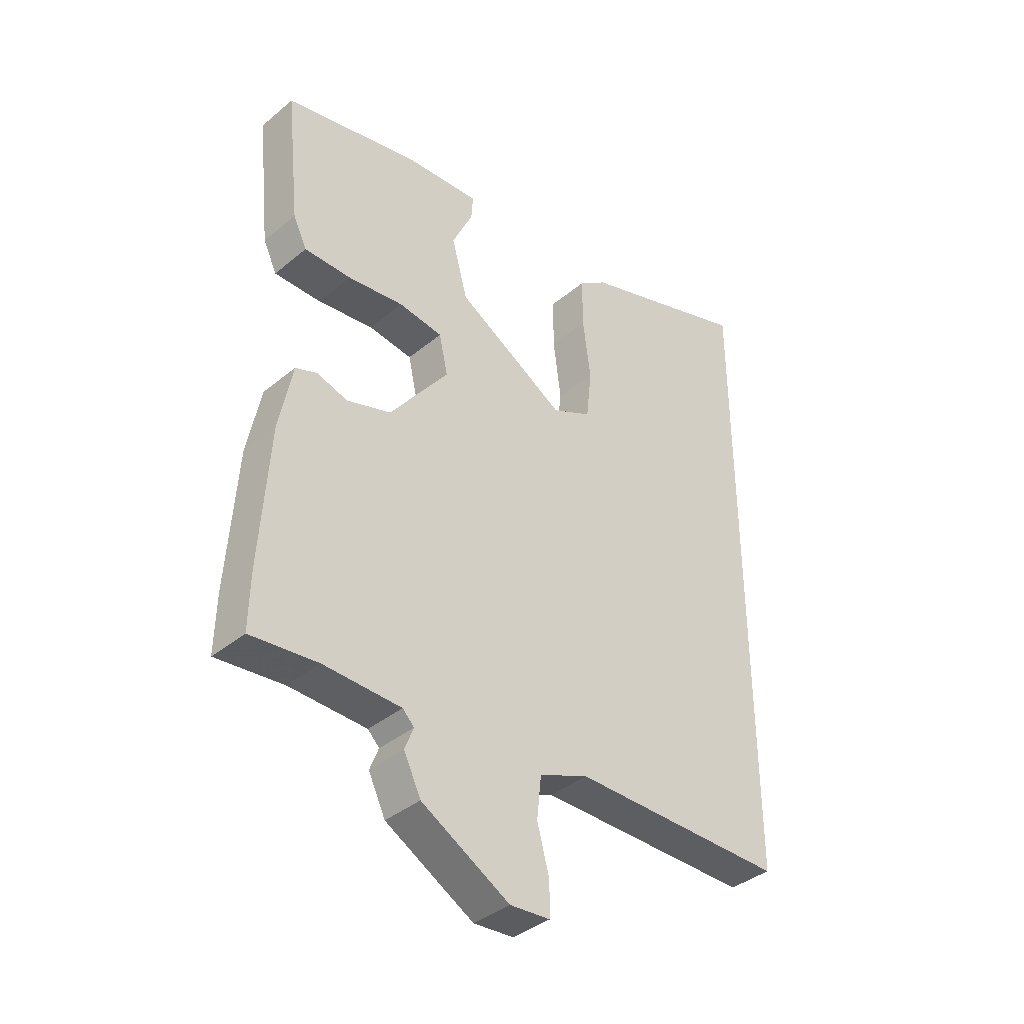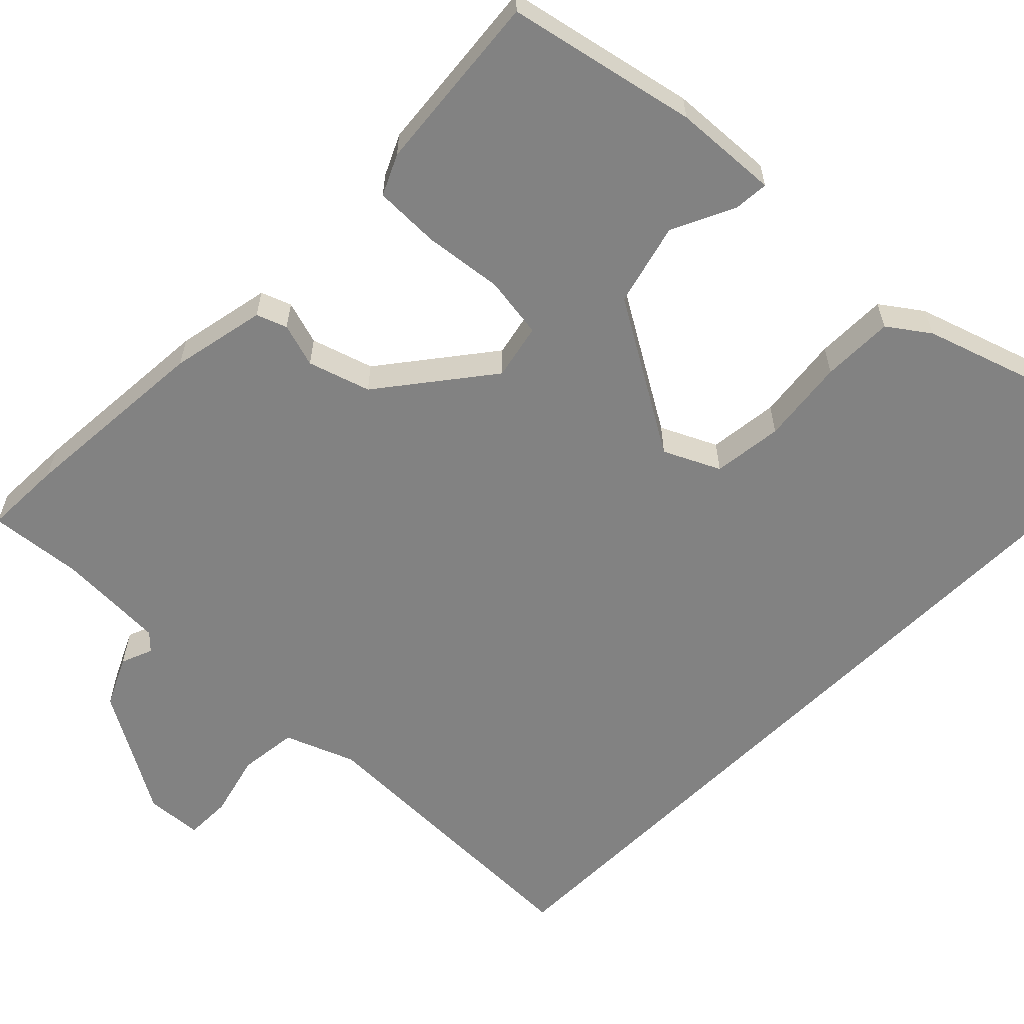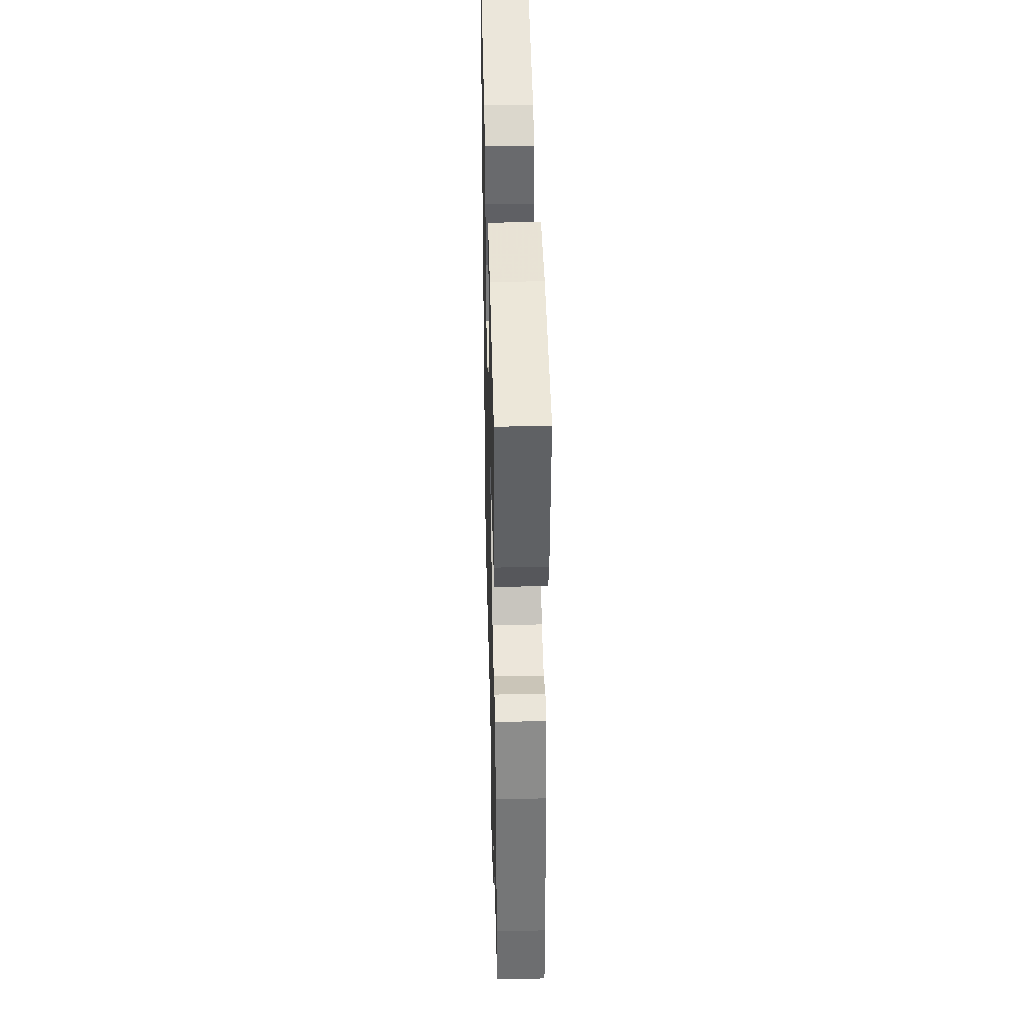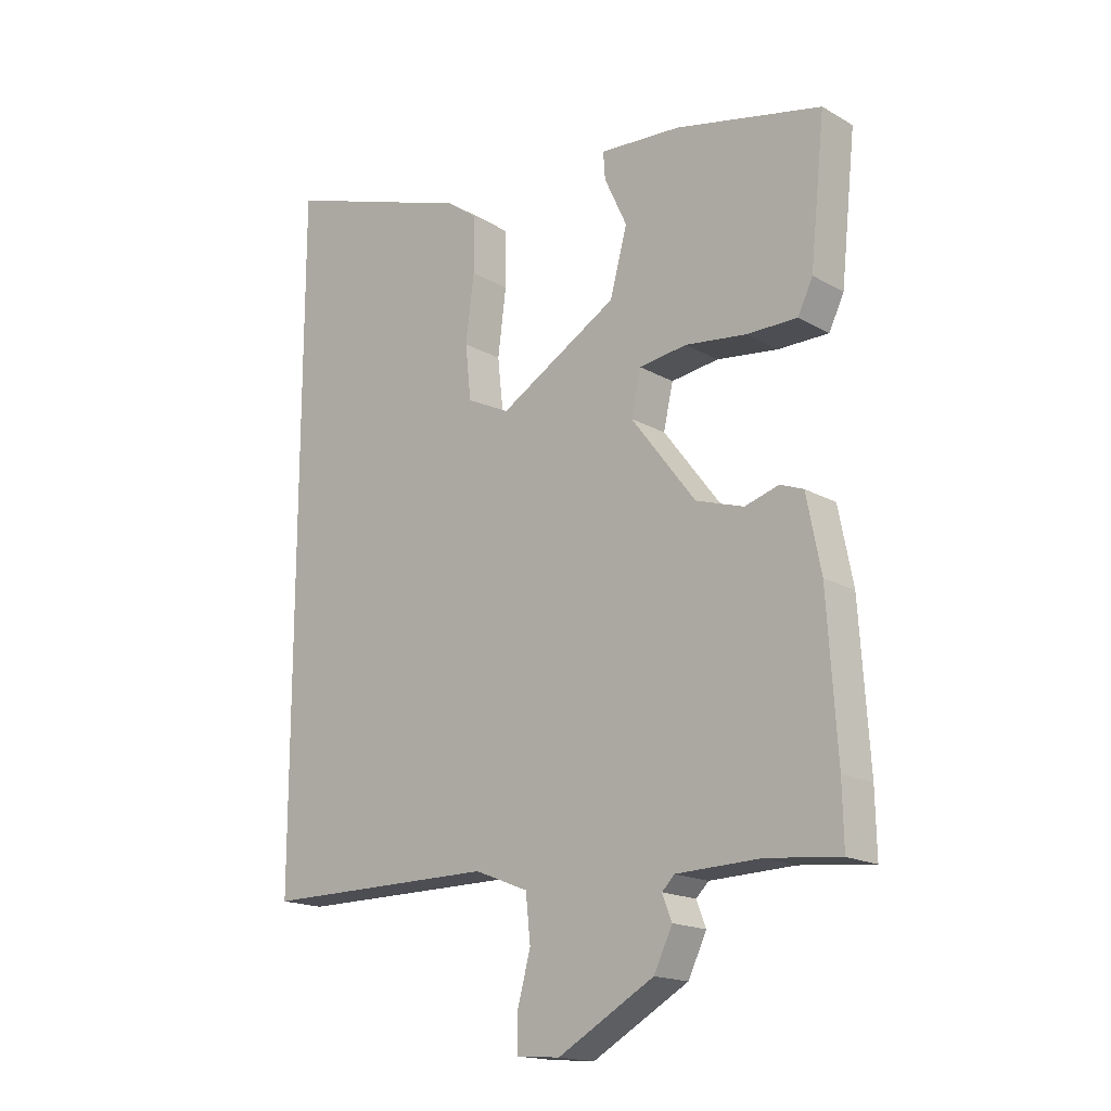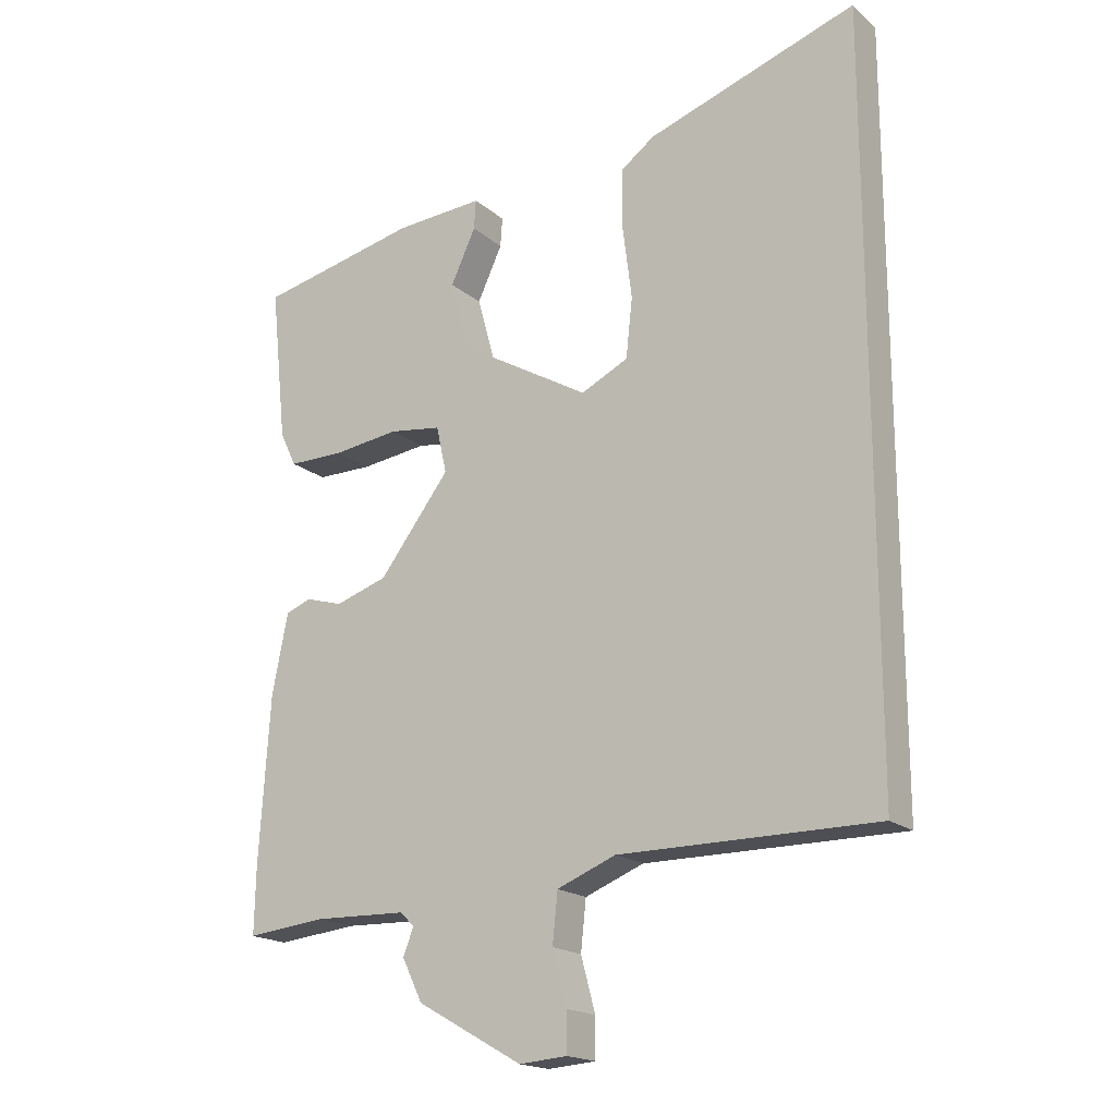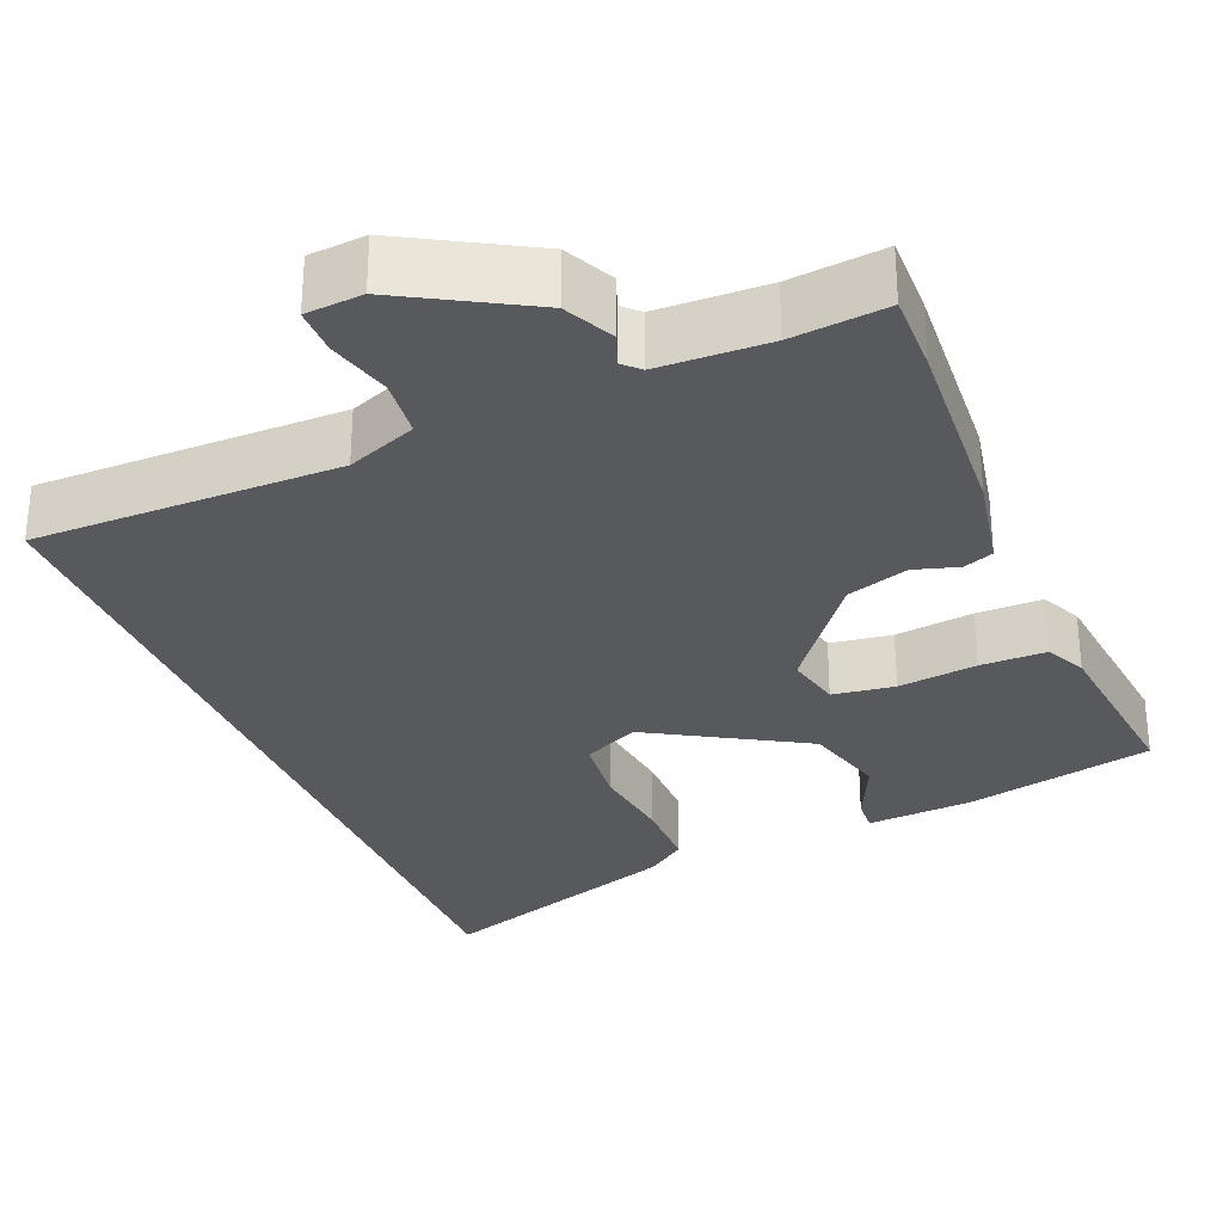
<metadata>
{"format":"obj","ext":"obj","renderer":"f3d","projection":"perspective","resolution":1024,"background":"white","views":[{"elev":-38.6,"azim":-43.9,"up":"+Z"},{"elev":-60.7,"azim":-45.1,"up":"+Y"},{"elev":37.1,"azim":-91.5,"up":"+Z"},{"elev":-17.3,"azim":-138.3,"up":"+Z"},{"elev":-18.3,"azim":32.9,"up":"+Z"},{"elev":-30.1,"azim":-157.6,"up":"+Y"}]}
</metadata>
<code>
v 0.5 0.07 -0.497
v 0.108 0.07 -0.497
v 0.018 0.07 -0.533
v 0.01 0.07 -0.609
v 0.032 0.07 -0.691
v 0.032 0.07 -0.751
v -0.041 0.07 -0.757
v -0.202 0.07 -0.666
v -0.233 0.07 -0.602
v -0.217 0.07 -0.561
v -0.238 0.07 -0.54
v -0.379 0.07 -0.536
v -0.501 0.07 -0.549
v -0.499 0.07 -0.447
v -0.483 0.07 -0.196
v -0.459 0.07 -0.073
v -0.42 0.07 -0.058
v -0.363 0.07 -0.075
v -0.283 0.07 -0.049
v -0.175 0.07 0.093
v -0.191 0.07 0.165
v -0.271 0.07 0.176
v -0.373 0.07 0.163
v -0.458 0.07 0.163
v -0.483 0.07 0.215
v -0.508 0.07 0.451
v -0.263 0.07 0.505
v -0.127 0.07 0.514
v -0.13 0.07 0.469
v -0.168 0.07 0.387
v -0.139 0.07 0.28
v 0.06 0.07 0.164
v 0.132 0.07 0.199
v 0.142 0.07 0.29
v 0.128 0.07 0.4
v 0.128 0.07 0.493
v 0.18 0.07 0.531
v 0.5 0.07 0.639
v 0.5 0 -0.497
v 0.108 0 -0.497
v 0.018 0 -0.533
v 0.01 0 -0.609
v 0.032 0 -0.691
v 0.032 0 -0.751
v -0.041 0 -0.757
v -0.202 0 -0.666
v -0.233 0 -0.602
v -0.217 0 -0.561
v -0.238 0 -0.54
v -0.379 0 -0.536
v -0.501 0 -0.549
v -0.499 0 -0.447
v -0.483 0 -0.196
v -0.459 0 -0.073
v -0.42 0 -0.058
v -0.363 0 -0.075
v -0.283 0 -0.049
v -0.175 0 0.093
v -0.191 0 0.165
v -0.271 0 0.176
v -0.373 0 0.163
v -0.458 0 0.163
v -0.483 0 0.215
v -0.508 0 0.451
v -0.263 0 0.505
v -0.127 0 0.514
v -0.13 0 0.469
v -0.168 0 0.387
v -0.139 0 0.28
v 0.06 0 0.164
v 0.132 0 0.199
v 0.142 0 0.29
v 0.128 0 0.4
v 0.128 0 0.493
v 0.18 0 0.531
v 0.5 0 0.639
f 37 38 1 2
f 34 35 36 37
f 33 34 37 2
f 32 33 2 3
f 31 32 3 4
f 30 31 4
f 27 28 29 30
f 27 30 4
f 22 23 24 25
f 21 22 25 26
f 15 16 17 18
f 15 18 19
f 12 13 14 15
f 11 12 15 19
f 10 11 19 20
f 8 9 10
f 7 8 10 20
f 4 5 6 7
f 21 26 27
f 20 21 27 4
f 4 7 20
f 40 39 76 75
f 75 74 73 72
f 40 75 72 71
f 41 40 71 70
f 42 41 70 69
f 42 69 68
f 68 67 66 65
f 42 68 65
f 63 62 61 60
f 64 63 60 59
f 56 55 54 53
f 57 56 53
f 53 52 51 50
f 57 53 50 49
f 58 57 49 48
f 48 47 46
f 58 48 46 45
f 45 44 43 42
f 65 64 59
f 42 65 59 58
f 58 45 42
f 1 39 40 2
f 2 40 41 3
f 3 41 42 4
f 4 42 43 5
f 5 43 44 6
f 6 44 45 7
f 7 45 46 8
f 8 46 47 9
f 9 47 48 10
f 10 48 49 11
f 11 49 50 12
f 12 50 51 13
f 13 51 52 14
f 14 52 53 15
f 15 53 54 16
f 16 54 55 17
f 17 55 56 18
f 18 56 57 19
f 19 57 58 20
f 20 58 59 21
f 21 59 60 22
f 22 60 61 23
f 23 61 62 24
f 24 62 63 25
f 25 63 64 26
f 26 64 65 27
f 27 65 66 28
f 28 66 67 29
f 29 67 68 30
f 30 68 69 31
f 31 69 70 32
f 32 70 71 33
f 33 71 72 34
f 34 72 73 35
f 35 73 74 36
f 36 74 75 37
f 37 75 76 38
f 38 76 39 1

</code>
